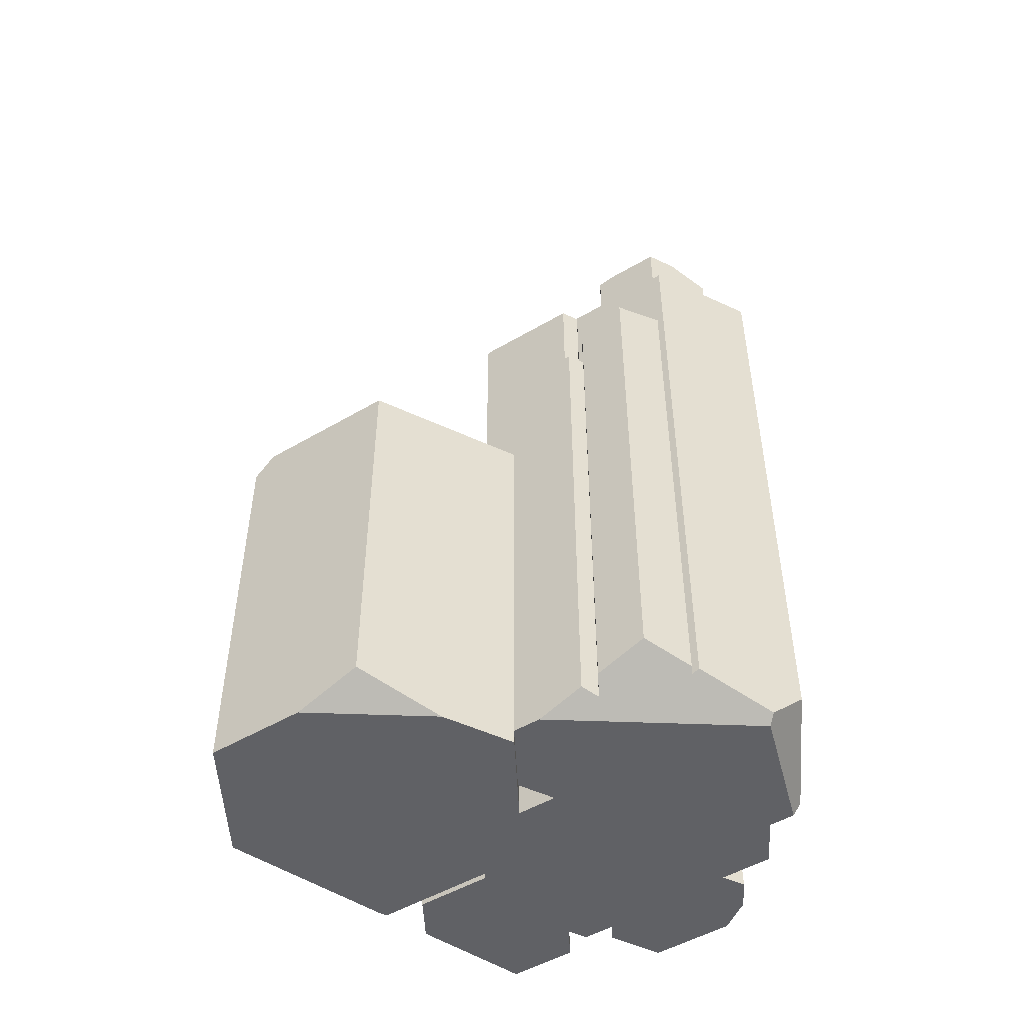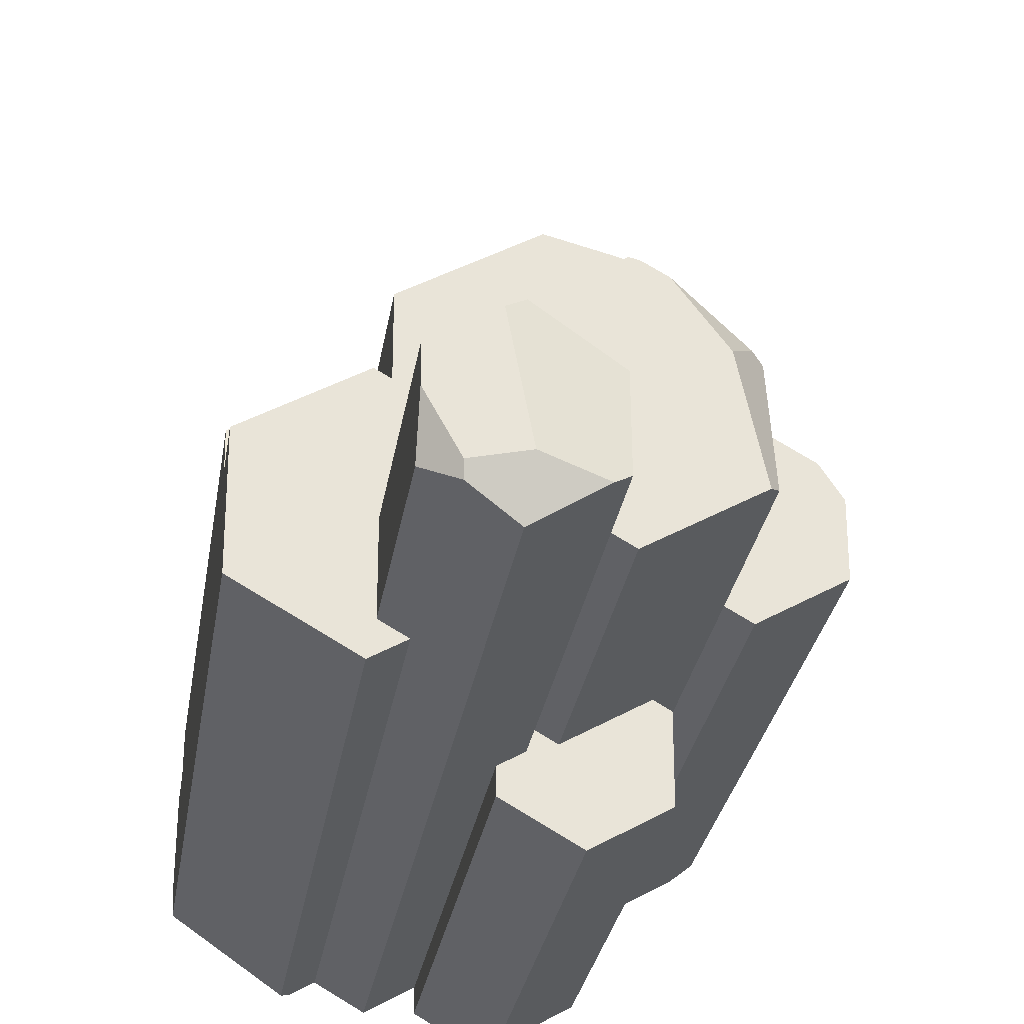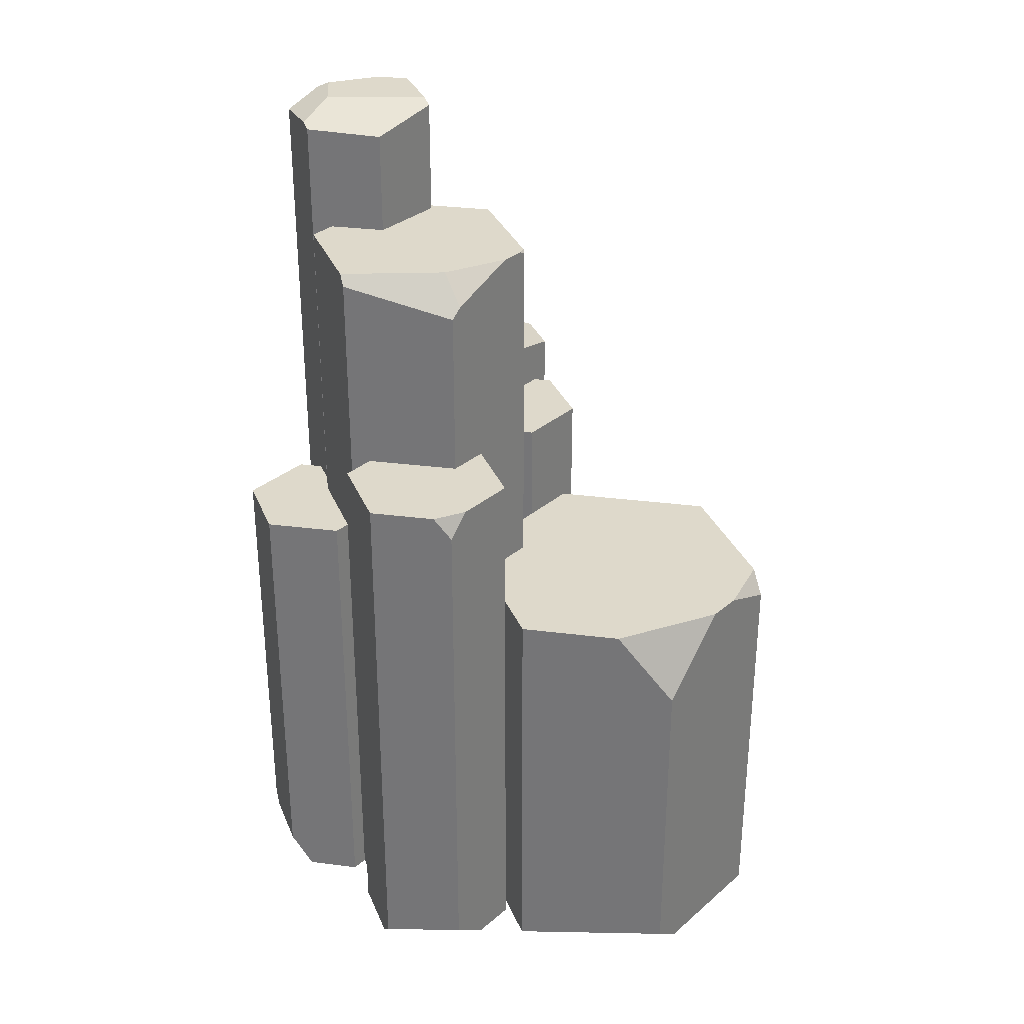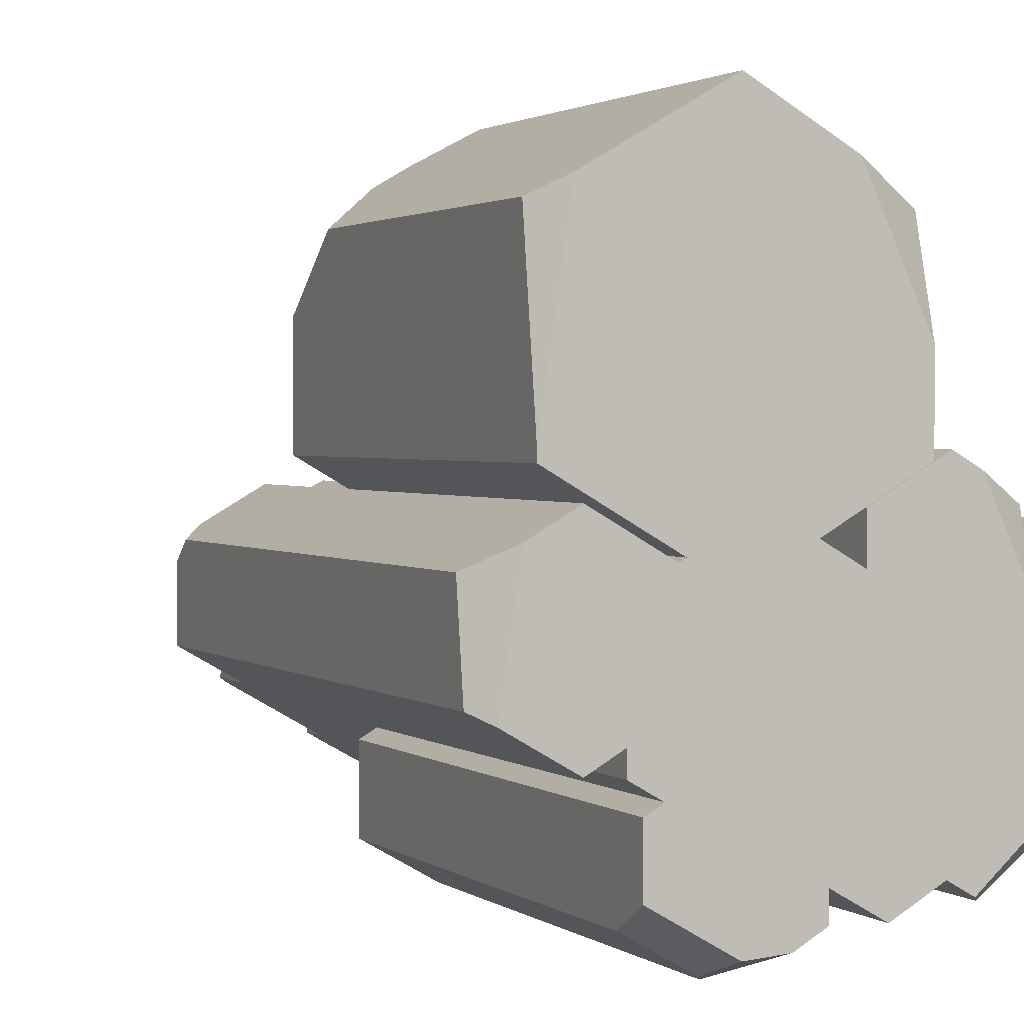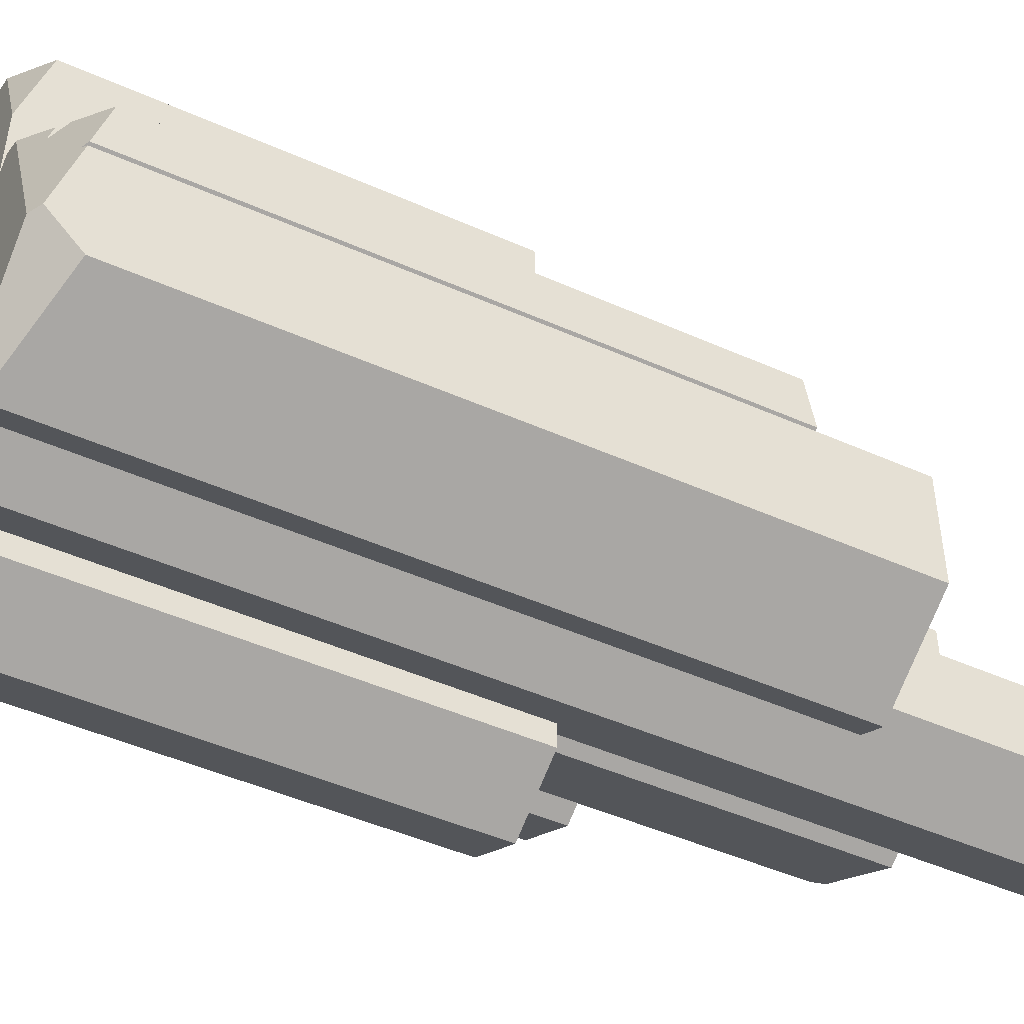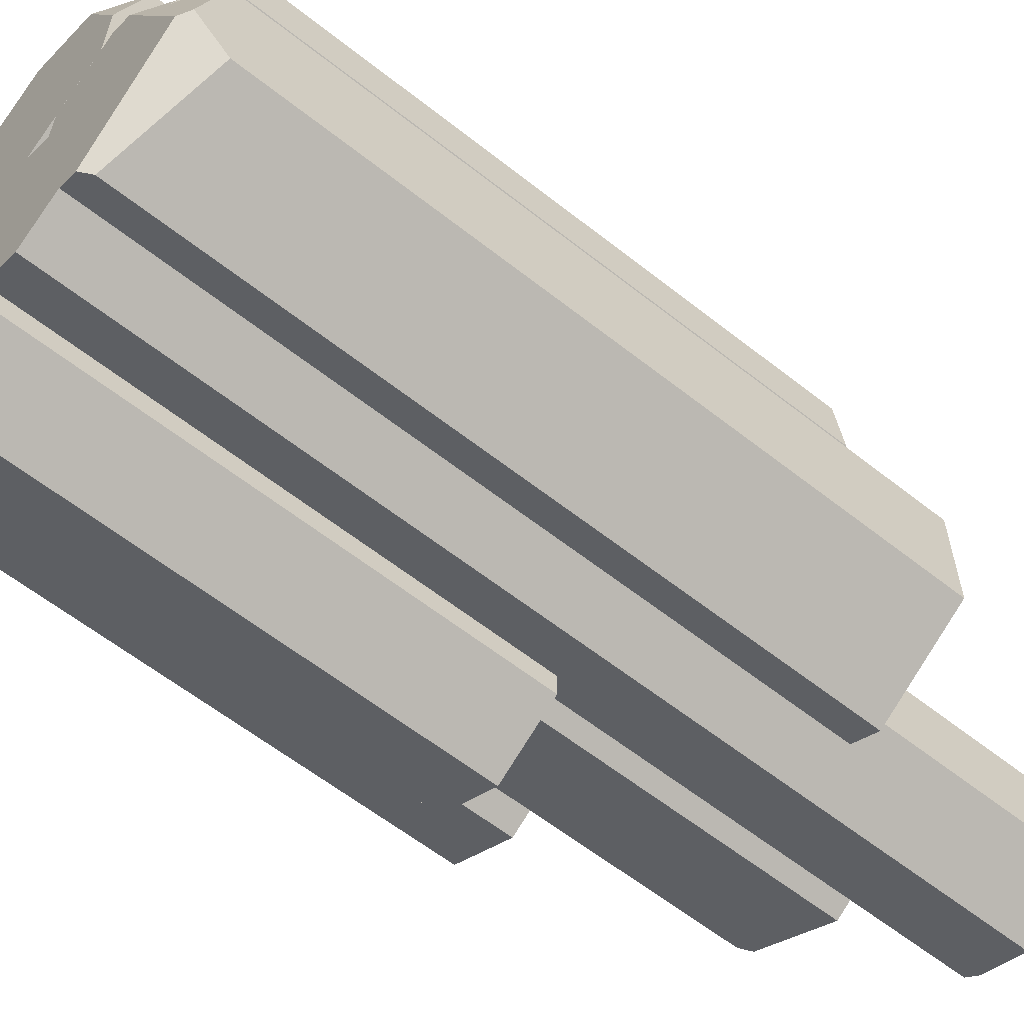
<metadata>
{"format":"obj","ext":"obj","renderer":"f3d","projection":"perspective","resolution":1024,"background":"white","views":[{"elev":-50.3,"azim":62.9,"up":"+Y"},{"elev":-28.5,"azim":171.3,"up":"+Z"},{"elev":31.8,"azim":-79.9,"up":"+Y"},{"elev":1.8,"azim":-24.1,"up":"+Z"},{"elev":-47.6,"azim":63.4,"up":"+Z"},{"elev":-60.5,"azim":51.1,"up":"+Z"}]}
</metadata>
<code>
o obj1
v 0.1818 0 0.5847
v 0.7782 -0 0.742
v 0.6163 0 0.8356
v 0.5963 -0 -1.068
v 0.001073 -0 -1.066
v 0.3008 0 -1.239
v -0.9017 0 -1.078
v -0.7999 0 -0.6487
v -0.9017 -0 -0.7075
v -0.4292 -0 -1.353
v -1.395 0 0.8487
v -0.6976 0 0.384
v -1.221 0 1.994
v -0.1805 -0 -1.334
v 0.001073 -0 -1.229
v 0.1818 -0 0.3179
v -1.453 -0 0.4619
v -0.9791 0 -0.4091
v -0.7357 -0 0.362
v -1.181 0 0.6191
v 0.1473 0 2.112
v -0.4353 -0 2.448
v -0.05285 -0 0.4534
v 0.524 -0 0.7864
v 0.524 -0 1.294
v -1.395 0 0.7864
v -1.569 0 -0.3018
v -1.181 -0 -0.5256
v -0.9791 0 -0.5453
v 1.387 -0 -0.5798
v 0.7456 -0 -1.155
v -0.9612 2.95 2.144
v -0.3151 2.95 0.6048
v -1.395 2.95 1.486
v -0.7595 2.95 2.261
v -1.395 2.95 0.7864
v -0.6976 2.95 0.384
v -0.3129 2.95 2.377
v 0.524 2.95 0.7864
v 0.524 2.95 1.894
v -0.05285 2.95 0.4534
v -1.395 2.445 1.894
v -1.395 0.1481 1.894
v -1.677 3.844 0.3329
v -1.181 3.998 0.6191
v -1.545 3.998 0.409
v -1.677 0.1909 0.3329
v -1.677 3.998 -0.2394
v -0.9791 3.998 -0.4091
v -1.181 3.998 -0.5256
v -0.9791 3.998 0.2214
v -0.7357 3.998 0.362
v -1.677 3.998 0.2087
v -1.677 0.1098 -0.2394
v -0.4353 2.807 2.448
v -0.9017 0.2542 -1.229
v -0.9017 3.318 -0.7075
v -0.9017 3.318 -1.229
v -0.5093 0.2517 -1.455
v -0.4503 0.352 -1.489
v -0.4503 3.318 -1.489
v 0.7965 0.07122 -1.184
v 0.5963 4.686 -1.068
v 0.7965 4.686 -1.184
v 1.461 0.2722 -0.8007
v 1.461 0.0483 -0.5648
v 1.461 0.1954 -0.03395
v 1.184 -0 -0.1397
v 1.051 0.08616 0.4612
v 0.9377 -0 0.3959
v 1.018 -0 0.2215
v 1.051 0.1204 0.5847
v 1.157 0.1671 0.5226
v 1.451 0.2968 0.3531
v 1.414 0.1749 -0.00709
v 1.051 -0 0.1504
v 1.451 0.2028 0.01408
v 0.524 0.1664 1.894
v 1.461 4.686 -0.03395
v 1.461 4.686 -0.8007
v 1.051 3.684 0.4612
v 1.051 3.684 0.5847
v 1.414 4.032 -0.00709
v 1.451 4.032 0.01408
v -0.7999 3.318 -0.6487
v -0.9791 5.371 -0.5453
v -0.3151 3.318 -0.9286
v -0.3151 5.44 -0.9286
v -0.9255 5.44 -0.5762
v -0.4936 5.44 0.5018
v -0.1506 5.44 -0.4571
v -0.7744 5.44 0.1286
v 0.3008 5.44 -0.1965
v 0.3489 5.44 0.2214
v 0.3489 5.44 -0.2243
v -0.1506 5.44 -0.8336
v -0.2989 5.44 0.5954
v -0.3581 5.44 0.58
v -0.3151 5.421 0.6048
v -0.9791 5.182 0.2214
v -0.913 5.249 0.2596
v 0.7522 6.111 -0.9784
v 0.3008 6.135 -1.239
v 0.564 6.222 -1.087
v 0.7522 4.686 -0.9784
v 0.5693 6.257 -1.006
v 0.7522 6.257 -0.6731
v -0.1506 6.168 -0.9784
v 0.2696 6.257 -0.937
v -0.06739 6.188 -1.026
v -0.1506 6.146 -0.4571
v 0.4002 6.257 -0.2539
v 0.3008 6.233 -0.1965
v 0.1818 3.684 0.3179
v 0.3489 3.684 0.2214
v 0.7522 4.686 -0.4571
v 0.7522 6.257 -0.4571
v 0.3489 4.686 -0.2243
v -0.1506 3.318 -0.8336
v -0.1506 3.318 -0.9784
v 0.001073 3.318 -1.229
v 0.001073 3.318 -1.066
v 0.8635 3.684 0.3531
v 0.8635 4.032 0.3531
v 0.8635 3.684 0.3108
v 0.8635 4.032 0.3108
v 1.157 3.978 0.5226
v 1.451 3.978 0.3531
v 0.1818 3.684 0.5847
v 0.7965 3.684 0.3494
v 0.3489 3.684 0.09095
v 0.6163 3.684 0.8356
v 0.7965 4.686 0.3494
v 0.3489 4.686 0.09095
f 1 2 3
f 4 5 6
f 7 8 9
f 10 8 7
f 10 5 8
f 11 12 13
f 5 14 15
f 5 4 16
f 5 10 14
f 17 18 19
f 17 19 20
f 13 21 22
f 23 8 16
f 23 24 25
f 23 21 12
f 21 13 12
f 21 23 25
f 12 11 26
f 18 17 27
f 18 27 28
f 18 12 19
f 8 18 29
f 8 12 18
f 8 23 12
f 30 4 31
f 30 16 4
f 16 8 5
f 2 16 30
f 2 1 16
f 32 33 34
f 35 33 32
f 36 33 37
f 38 33 35
f 39 33 40
f 33 36 34
f 33 38 40
f 33 39 41
f 26 42 36
f 42 26 11
f 42 11 43
f 36 42 34
f 44 45 46
f 20 47 17
f 47 45 44
f 45 47 20
f 48 49 50
f 48 51 49
f 51 45 52
f 51 48 53
f 51 53 46
f 45 51 46
f 54 44 48
f 44 54 47
f 48 44 53
f 35 42 55
f 22 43 13
f 22 42 43
f 42 35 32
f 42 22 55
f 9 56 7
f 56 57 58
f 57 56 9
f 7 56 59
f 10 7 59
f 59 14 10
f 14 59 60
f 56 60 59
f 58 60 56
f 60 58 61
f 4 62 31
f 63 62 4
f 62 63 64
f 62 30 31
f 30 62 65
f 30 65 66
f 67 68 66
f 69 70 71
f 70 72 2
f 72 70 69
f 71 73 69
f 73 71 74
f 66 68 30
f 68 67 75
f 75 76 68
f 76 74 71
f 74 75 77
f 74 76 75
f 25 39 78
f 39 25 24
f 78 39 40
f 78 21 25
f 65 67 66
f 79 65 80
f 79 67 65
f 81 72 69
f 72 81 82
f 77 83 84
f 75 83 77
f 53 44 46
f 85 8 29
f 29 86 85
f 86 87 85
f 86 88 87
f 88 86 89
f 90 91 92
f 93 94 95
f 88 91 96
f 97 91 90
f 97 90 98
f 91 97 94
f 91 88 89
f 91 94 93
f 91 89 92
f 33 99 52
f 52 37 33
f 52 19 37
f 52 100 51
f 12 37 19
f 100 52 99
f 100 99 101
f 90 99 98
f 101 99 90
f 102 63 103
f 102 103 104
f 6 103 63
f 63 102 105
f 63 4 6
f 102 106 107
f 106 102 104
f 108 109 110
f 109 108 111
f 112 111 113
f 112 109 111
f 86 92 89
f 92 100 101
f 100 92 86
f 34 42 32
f 22 78 55
f 78 22 21
f 40 55 78
f 55 40 38
f 114 94 99
f 41 114 33
f 16 41 23
f 16 114 41
f 94 114 115
f 99 33 114
f 99 94 97
f 92 101 90
f 116 117 95
f 95 118 116
f 95 117 112
f 95 113 93
f 113 95 112
f 109 107 106
f 107 112 117
f 112 107 109
f 93 111 91
f 111 93 113
f 119 96 120
f 108 120 96
f 111 96 91
f 96 111 108
f 117 102 107
f 102 116 105
f 116 102 117
f 85 58 57
f 58 85 87
f 87 61 58
f 87 119 120
f 61 87 120
f 61 120 121
f 121 120 122
f 57 9 8
f 8 85 57
f 122 15 121
f 122 5 15
f 52 20 19
f 45 20 52
f 18 50 49
f 28 50 18
f 123 124 125
f 126 125 124
f 127 84 124
f 84 127 128
f 83 126 84
f 84 126 124
f 127 124 81
f 123 81 124
f 73 127 81
f 81 69 73
f 16 129 114
f 129 16 1
f 125 130 123
f 123 82 81
f 115 130 131
f 129 130 115
f 129 115 114
f 130 129 132
f 82 123 130
f 82 130 132
f 80 116 79
f 105 64 63
f 64 105 80
f 133 116 134
f 116 80 105
f 116 133 79
f 116 118 134
f 130 134 131
f 134 130 133
f 130 126 133
f 126 130 125
f 126 83 79
f 83 75 67
f 79 133 126
f 67 79 83
f 18 49 29
f 100 49 51
f 49 100 86
f 86 29 49
f 131 134 115
f 94 115 134
f 134 95 94
f 95 134 118
f 119 88 96
f 87 88 119
f 103 6 122
f 103 108 110
f 108 122 120
f 122 108 103
f 5 122 6
f 104 109 106
f 109 103 110
f 103 109 104
f 11 13 43
f 37 26 36
f 26 37 12
f 35 55 38
f 41 24 23
f 24 41 39
f 60 15 14
f 60 61 121
f 121 15 60
f 54 28 27
f 54 48 50
f 50 28 54
f 27 47 54
f 47 27 17
f 127 73 74
f 127 74 128
f 84 74 77
f 74 84 128
f 3 129 1
f 129 3 132
f 72 3 2
f 72 132 3
f 132 72 82
f 64 65 62
f 65 64 80
f 98 99 97

</code>
